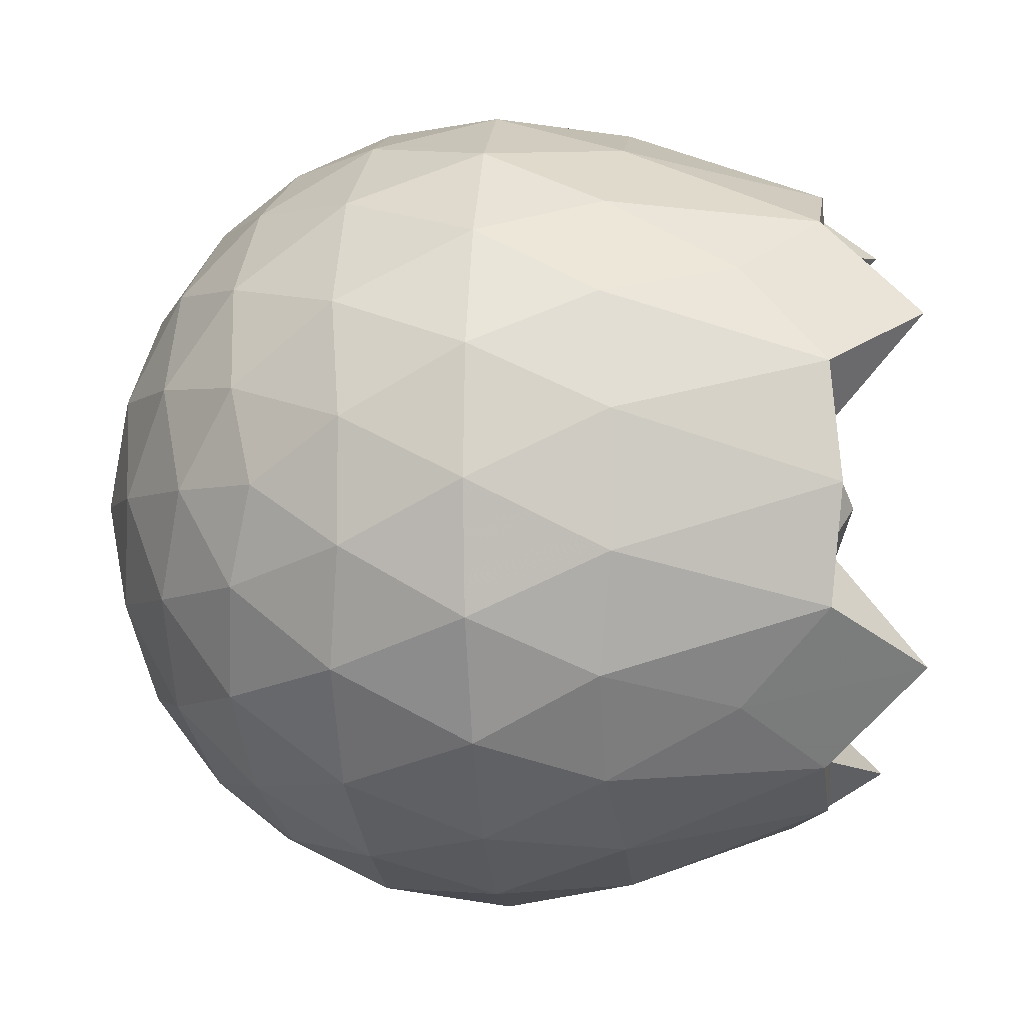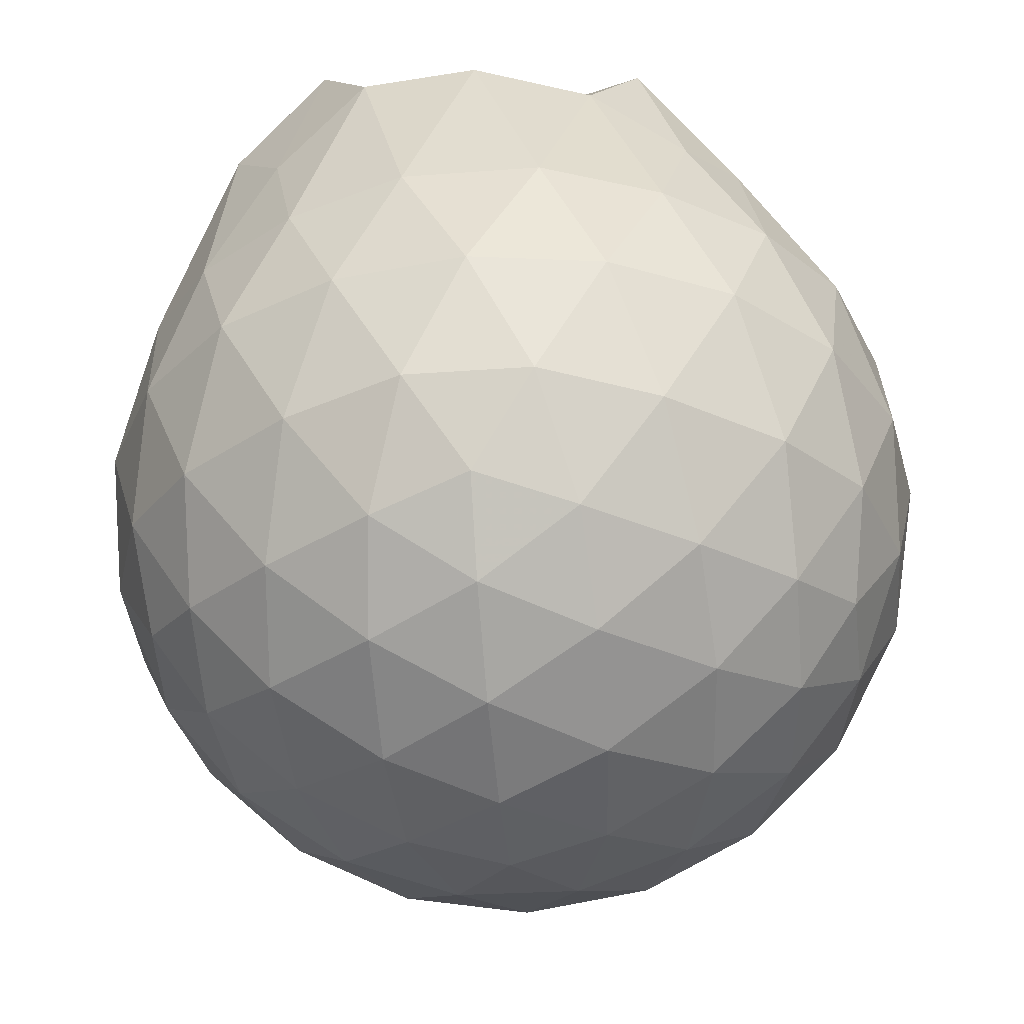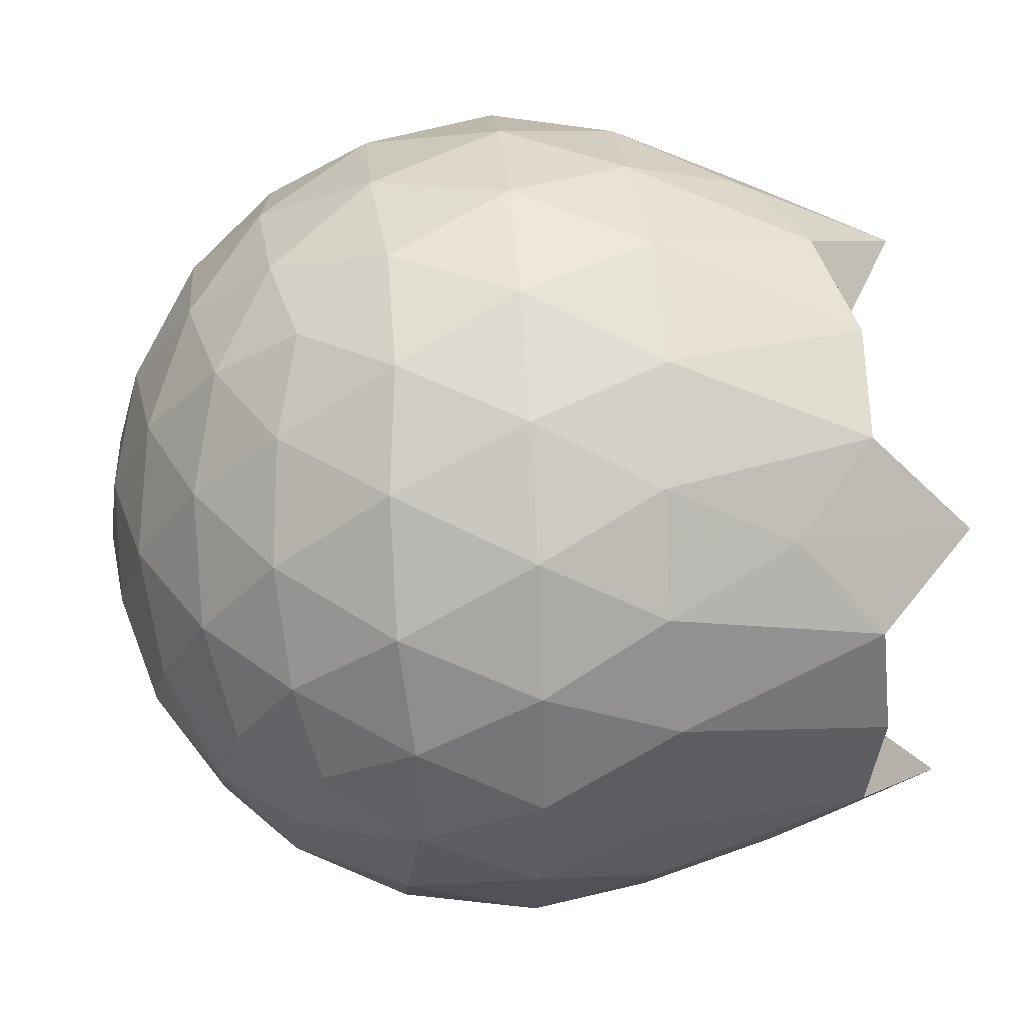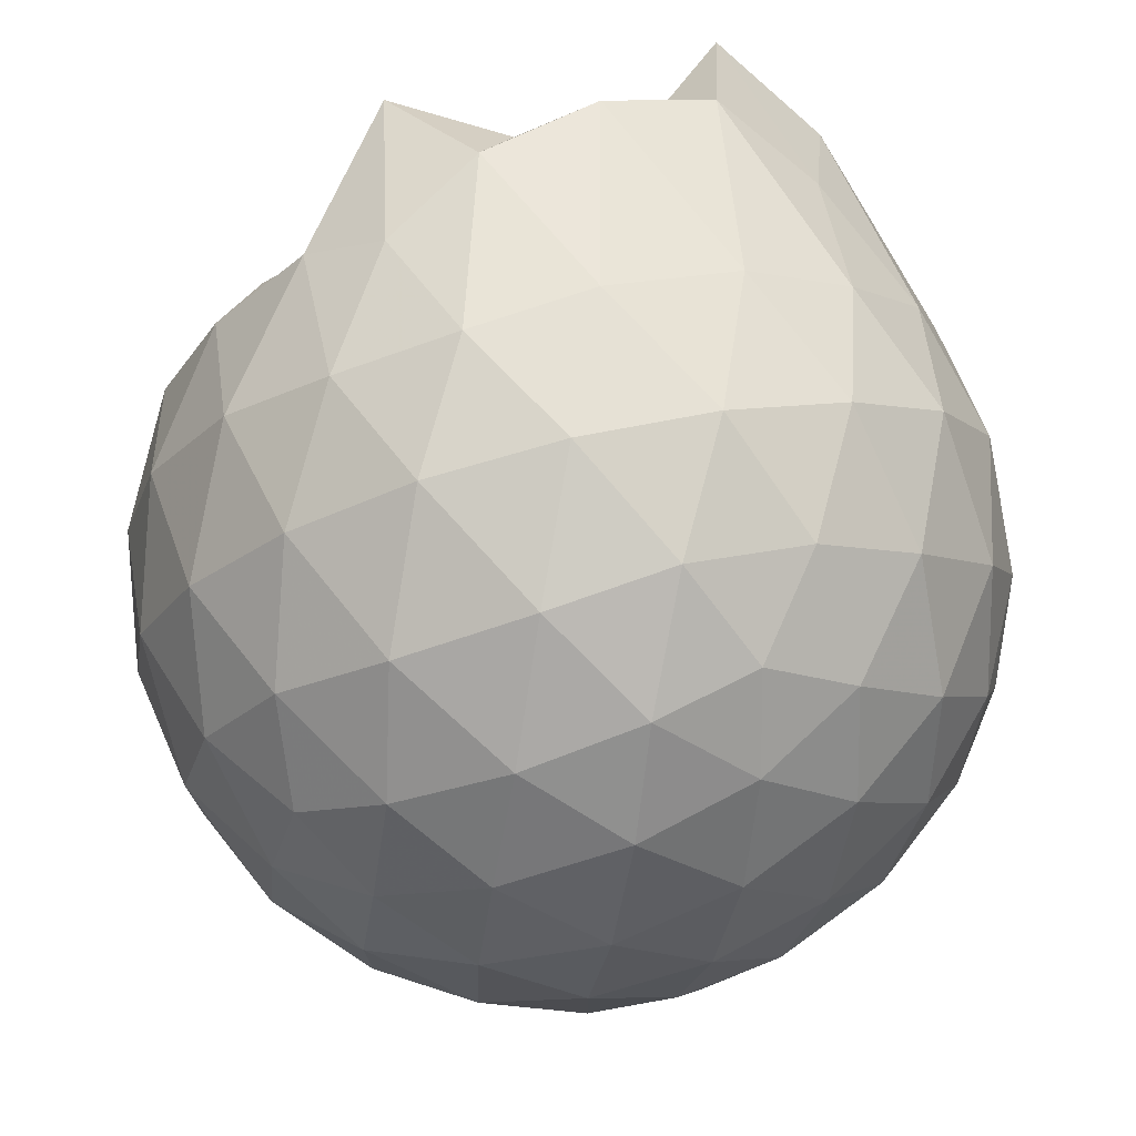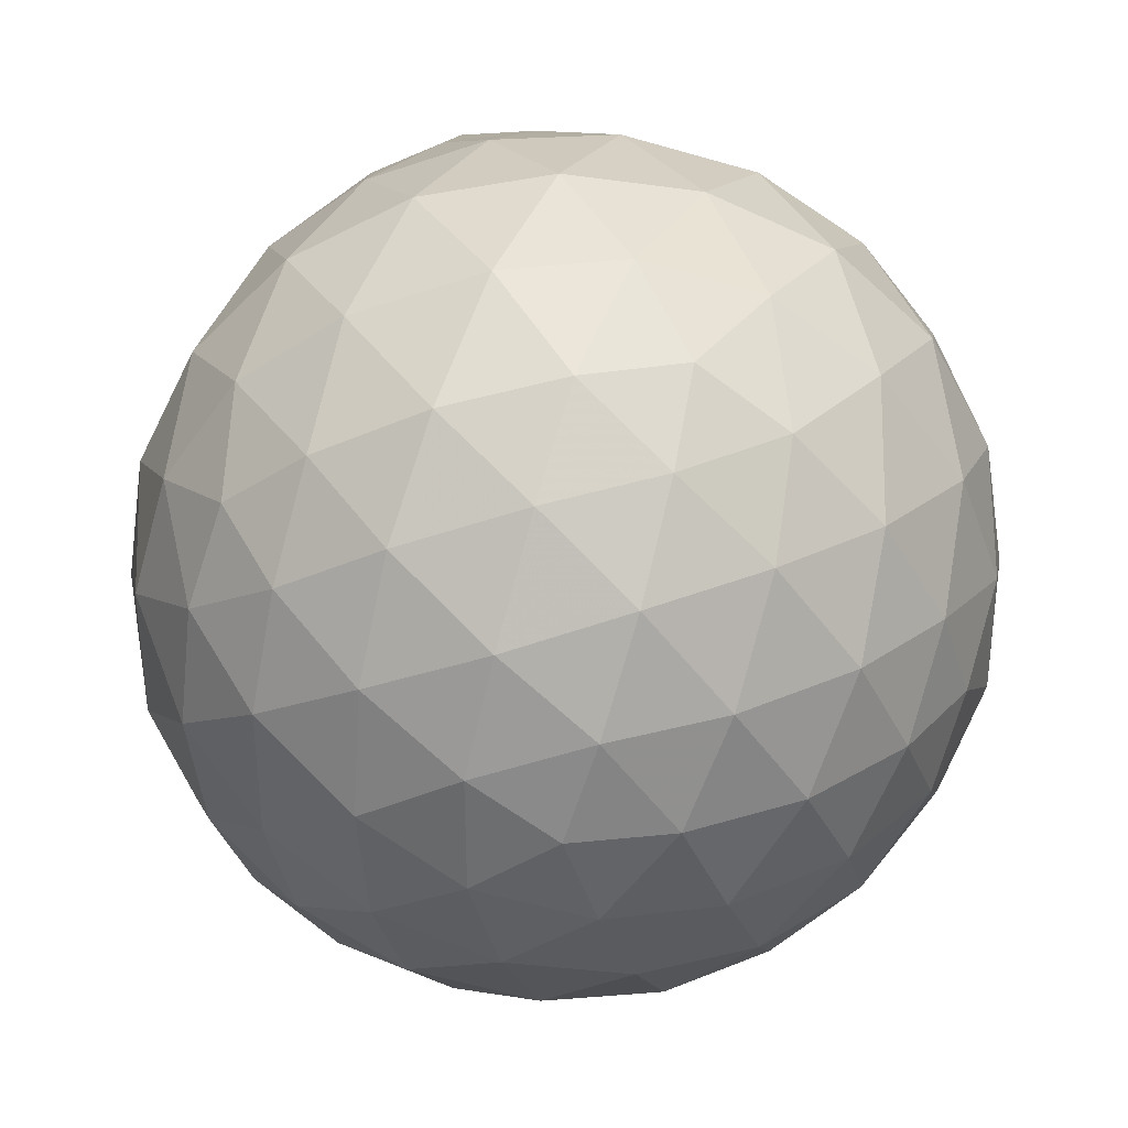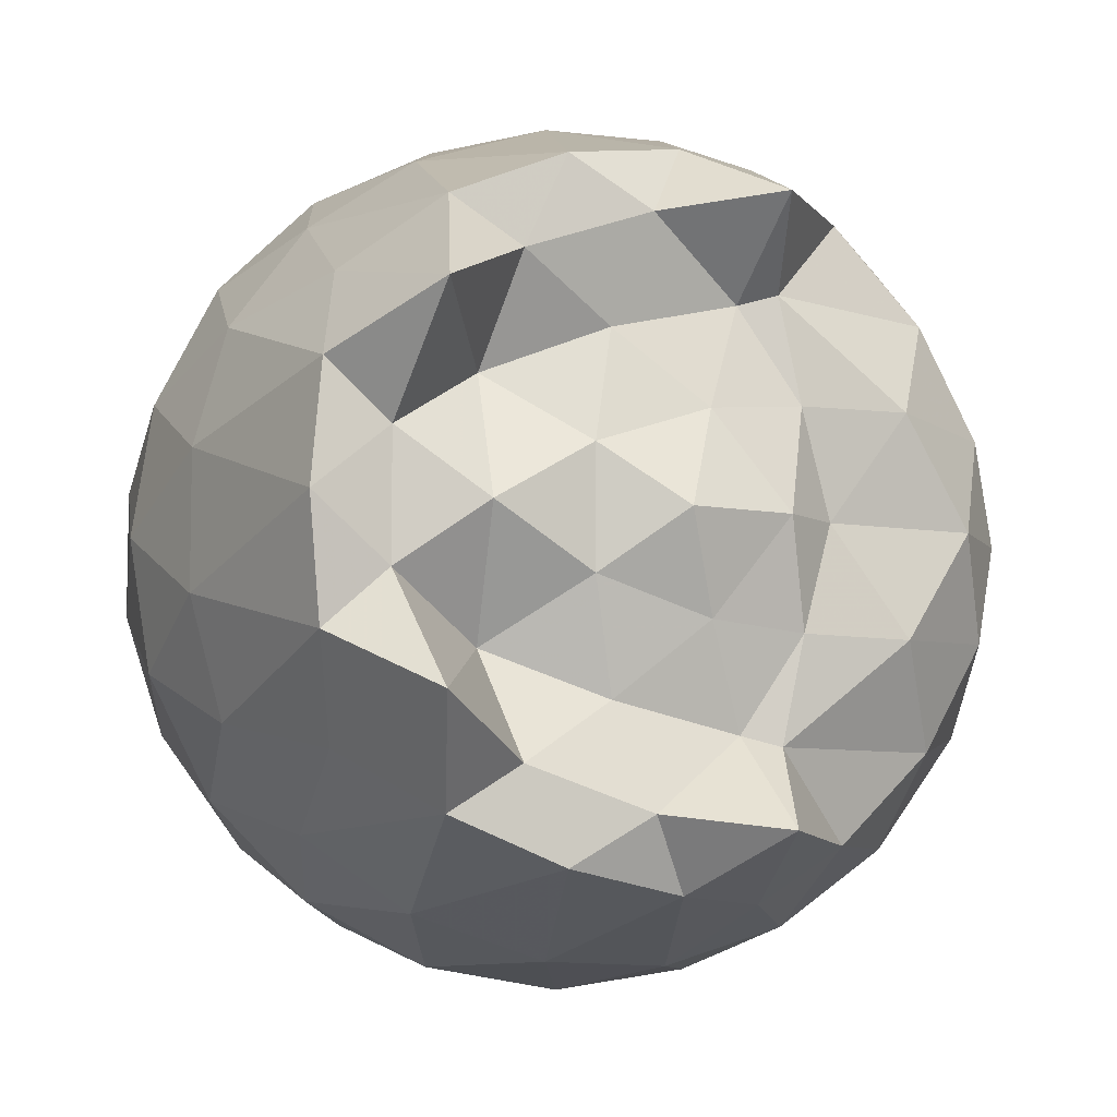
<metadata>
{"format":"obj","ext":"obj","renderer":"f3d","projection":"perspective","resolution":1024,"background":"white","views":[{"elev":-4.3,"azim":-84.2,"up":"+Y"},{"elev":-35.7,"azim":-12.6,"up":"+Z"},{"elev":41.9,"azim":-94.4,"up":"+Y"},{"elev":74.8,"azim":166.4,"up":"+Y"},{"elev":-56.1,"azim":36.7,"up":"+Z"},{"elev":-7.7,"azim":-19.8,"up":"+Y"}]}
</metadata>
<code>
v -1.492 -0.01606 1.095
v -1.482 -0.01612 -0.7557
v -0.6192 -0.01598 0.7341
v -0.6887 0.2103 0.7951
v -0.839 0.4554 0.8271
v -1.056 0.6596 0.8545
v -1.226 0.7838 0.796
v -1.458 0.77 0.9453
v -1.736 0.7181 1.022
v -1.99 0.6128 1.011
v -2.177 0.4767 0.8254
v -2.253 0.2561 1.025
v -2.284 -0.01619 1.052
v -2.254 -0.2886 1.025
v -2.177 -0.5089 0.8244
v -1.99 -0.645 1.011
v -1.736 -0.7505 1.022
v -1.458 -0.8023 0.9453
v -1.226 -0.816 0.796
v -1.056 -0.6918 0.8541
v -0.8387 -0.4876 0.8269
v -0.6885 -0.2425 0.7952
v -0.5368 0.1282 0.5195
v -0.6326 0.399 0.5478
v -0.8219 0.6547 0.5482
v -1.053 0.8271 0.5215
v -1.33 0.9134 0.5226
v -1.619 0.9034 0.5522
v -1.922 0.8031 0.5523
v -2.157 0.6392 0.523
v -2.328 0.4075 0.522
v -2.408 0.1387 0.5517
v -2.408 -0.1711 0.5518
v -2.328 -0.4396 0.5218
v -2.157 -0.6714 0.5227
v -1.922 -0.8353 0.5522
v -1.619 -0.9357 0.552
v -1.33 -0.9457 0.5222
v -1.053 -0.8593 0.5219
v -0.8218 -0.6871 0.5485
v -0.6326 -0.4312 0.5482
v -0.5368 -0.1605 0.5198
v -0.5306 0.2896 0.2351
v -0.673 0.5653 0.2353
v -0.8946 0.7835 0.2358
v -1.174 0.9223 0.2365
v -1.482 0.9679 0.2374
v -1.79 0.9162 0.238
v -2.067 0.7732 0.2377
v -2.287 0.5549 0.2386
v -2.426 0.2824 0.2379
v -2.473 -0.01616 0.2388
v -2.426 -0.3147 0.2378
v -2.287 -0.5872 0.2388
v -2.067 -0.8054 0.2376
v -1.79 -0.9484 0.238
v -1.482 -1 0.2373
v -1.174 -0.9545 0.2364
v -0.8946 -0.8157 0.2358
v -0.6729 -0.5975 0.2354
v -0.5306 -0.3219 0.235
v -0.4815 -0.01614 0.2348
v -0.6286 0.4179 -0.05002
v -0.8007 0.6517 -0.04929
v -1.04 0.8147 -0.07665
v -1.345 0.9107 -0.07555
v -1.636 0.9141 -0.04658
v -1.913 0.8221 -0.04528
v -2.142 0.6471 -0.0717
v -2.33 0.3924 -0.07115
v -2.423 0.1253 -0.04168
v -2.423 -0.1575 -0.04164
v -2.33 -0.4246 -0.07113
v -2.142 -0.6793 -0.07171
v -1.913 -0.8544 -0.0453
v -1.636 -0.9464 -0.0466
v -1.345 -0.9429 -0.07556
v -1.04 -0.8469 -0.07669
v -0.8007 -0.684 -0.04926
v -0.6286 -0.4501 -0.05005
v -0.5446 -0.175 -0.07829
v -0.5446 0.1428 -0.0783
v -0.7792 0.4882 -0.2614
v -0.9693 0.6321 -0.3176
v -1.229 0.7493 -0.3402
v -1.51 0.8025 -0.3149
v -1.75 0.7939 -0.2568
v -1.947 0.6588 -0.3117
v -2.139 0.4514 -0.3336
v -2.278 0.2074 -0.3081
v -2.344 -0.01613 -0.2514
v -2.278 -0.2397 -0.3081
v -2.139 -0.4836 -0.3336
v -1.947 -0.691 -0.3117
v -1.75 -0.8262 -0.2568
v -1.51 -0.8347 -0.3149
v -1.229 -0.7815 -0.3402
v -0.9693 -0.6644 -0.3176
v -0.7792 -0.5204 -0.2614
v -0.6988 -0.2971 -0.3185
v -0.6652 -0.01612 -0.3423
v -0.6988 0.2648 -0.3185
v -0.7809 -0.01624 0.9288
v -0.953 0.2284 0.9831
v -1.249 0.4624 0.9812
v -1.298 0.6413 1.165
v -1.55 0.6069 1.032
v -1.831 0.5092 1.023
v -2.06 0.3858 1.243
v -2.109 0.127 1.024
v -2.109 -0.1596 1.024
v -2.061 -0.4183 1.242
v -1.831 -0.5421 1.023
v -1.55 -0.6393 1.032
v -1.298 -0.6738 1.165
v -1.249 -0.4944 0.9814
v -0.9532 -0.2607 0.9833
v -1.127 -0.01641 0.9658
v -1.203 0.2245 0.9944
v -1.334 0.4386 0.956
v -1.619 0.3724 0.958
v -1.888 0.2692 0.8911
v -1.906 -0.01595 1.05
v -1.888 -0.3014 0.8913
v -1.619 -0.4047 0.9581
v -1.334 -0.471 0.9558
v -1.203 -0.2568 0.9941
v -1.255 -0.01607 1.058
v -1.418 0.2045 1.014
v -1.673 0.12 1.011
v -1.673 -0.1521 1.011
v -1.418 -0.2365 1.014
v -0.8967 0.4034 -0.4537
v -1.137 0.5353 -0.5153
v -1.431 0.6282 -0.5135
v -1.705 0.6586 -0.4489
v -1.907 0.4729 -0.5095
v -2.087 0.2272 -0.5071
v -2.201 -0.01613 -0.4434
v -2.087 -0.2595 -0.5071
v -1.907 -0.5051 -0.5095
v -1.705 -0.6909 -0.449
v -1.431 -0.6604 -0.5135
v -1.137 -0.5675 -0.5153
v -0.8967 -0.4356 -0.4537
v -0.8433 -0.1686 -0.5165
v -0.8434 0.1364 -0.5165
v -1.075 0.2749 -0.625
v -1.35 0.3817 -0.6632
v -1.637 0.4526 -0.621
v -1.825 0.228 -0.6586
v -1.983 -0.01612 -0.617
v -1.825 -0.2603 -0.6586
v -1.637 -0.4848 -0.621
v -1.35 -0.4139 -0.6632
v -1.075 -0.3072 -0.625
v -1.057 -0.01612 -0.6649
v -1.286 0.1234 -0.7281
v -1.557 0.2092 -0.7259
v -1.723 -0.01612 -0.724
v -1.557 -0.2414 -0.7259
v -1.286 -0.1556 -0.7281
f 3 23 4
f 4 23 24
f 4 24 5
f 5 24 25
f 5 25 6
f 6 25 26
f 6 26 7
f 7 26 27
f 7 27 8
f 8 27 28
f 8 28 9
f 9 28 29
f 9 29 10
f 10 29 30
f 10 30 11
f 11 30 31
f 11 31 12
f 12 31 32
f 12 32 13
f 13 32 33
f 13 33 14
f 14 33 34
f 14 34 15
f 15 34 35
f 15 35 16
f 16 35 36
f 16 36 17
f 17 36 37
f 17 37 18
f 18 37 38
f 18 38 19
f 19 38 39
f 19 39 20
f 20 39 40
f 20 40 21
f 21 40 41
f 21 41 22
f 22 41 42
f 22 42 3
f 3 42 23
f 23 43 24
f 24 43 44
f 24 44 25
f 25 44 45
f 25 45 26
f 26 45 46
f 26 46 27
f 27 46 47
f 27 47 28
f 28 47 48
f 28 48 29
f 29 48 49
f 29 49 30
f 30 49 50
f 30 50 31
f 31 50 51
f 31 51 32
f 32 51 52
f 32 52 33
f 33 52 53
f 33 53 34
f 34 53 54
f 34 54 35
f 35 54 55
f 35 55 36
f 36 55 56
f 36 56 37
f 37 56 57
f 37 57 38
f 38 57 58
f 38 58 39
f 39 58 59
f 39 59 40
f 40 59 60
f 40 60 41
f 41 60 61
f 41 61 42
f 42 61 62
f 42 62 23
f 23 62 43
f 43 63 44
f 44 63 64
f 44 64 45
f 45 64 65
f 45 65 46
f 46 65 66
f 46 66 47
f 47 66 67
f 47 67 48
f 48 67 68
f 48 68 49
f 49 68 69
f 49 69 50
f 50 69 70
f 50 70 51
f 51 70 71
f 51 71 52
f 52 71 72
f 52 72 53
f 53 72 73
f 53 73 54
f 54 73 74
f 54 74 55
f 55 74 75
f 55 75 56
f 56 75 76
f 56 76 57
f 57 76 77
f 57 77 58
f 58 77 78
f 58 78 59
f 59 78 79
f 59 79 60
f 60 79 80
f 60 80 61
f 61 80 81
f 61 81 62
f 62 81 82
f 62 82 43
f 43 82 63
f 63 83 64
f 64 83 84
f 64 84 65
f 65 84 85
f 65 85 66
f 66 85 86
f 66 86 67
f 67 86 87
f 67 87 68
f 68 87 88
f 68 88 69
f 69 88 89
f 69 89 70
f 70 89 90
f 70 90 71
f 71 90 91
f 71 91 72
f 72 91 92
f 72 92 73
f 73 92 93
f 73 93 74
f 74 93 94
f 74 94 75
f 75 94 95
f 75 95 76
f 76 95 96
f 76 96 77
f 77 96 97
f 77 97 78
f 78 97 98
f 78 98 79
f 79 98 99
f 79 99 80
f 80 99 100
f 80 100 81
f 81 100 101
f 81 101 82
f 82 101 102
f 82 102 63
f 63 102 83
f 103 104 118
f 104 119 118
f 104 105 119
f 105 120 119
f 105 106 120
f 106 107 120
f 107 121 120
f 107 108 121
f 108 122 121
f 108 109 122
f 109 110 122
f 110 123 122
f 110 111 123
f 111 124 123
f 111 112 124
f 112 113 124
f 113 125 124
f 113 114 125
f 114 126 125
f 114 115 126
f 115 116 126
f 116 127 126
f 116 117 127
f 117 118 127
f 117 103 118
f 118 119 128
f 119 129 128
f 119 120 129
f 120 121 129
f 121 130 129
f 121 122 130
f 122 123 130
f 123 131 130
f 123 124 131
f 124 125 131
f 125 132 131
f 125 126 132
f 126 127 132
f 127 128 132
f 127 118 128
f 133 148 134
f 134 148 149
f 134 149 135
f 135 149 150
f 135 150 136
f 136 150 137
f 137 150 151
f 137 151 138
f 138 151 152
f 138 152 139
f 139 152 140
f 140 152 153
f 140 153 141
f 141 153 154
f 141 154 142
f 142 154 143
f 143 154 155
f 143 155 144
f 144 155 156
f 144 156 145
f 145 156 146
f 146 156 157
f 146 157 147
f 147 157 148
f 147 148 133
f 148 158 149
f 149 158 159
f 149 159 150
f 150 159 151
f 151 159 160
f 151 160 152
f 152 160 153
f 153 160 161
f 153 161 154
f 154 161 155
f 155 161 162
f 155 162 156
f 156 162 157
f 157 162 158
f 157 158 148
f 3 4 103
f 103 4 104
f 4 5 104
f 104 5 105
f 5 6 105
f 105 6 106
f 6 7 106
f 7 8 106
f 106 8 107
f 8 9 107
f 107 9 108
f 9 10 108
f 108 10 109
f 10 11 109
f 11 12 109
f 109 12 110
f 12 13 110
f 110 13 111
f 13 14 111
f 111 14 112
f 14 15 112
f 15 16 112
f 112 16 113
f 16 17 113
f 113 17 114
f 17 18 114
f 114 18 115
f 18 19 115
f 19 20 115
f 115 20 116
f 20 21 116
f 116 21 117
f 21 22 117
f 117 22 103
f 22 3 103
f 83 133 84
f 84 133 134
f 84 134 85
f 85 134 135
f 85 135 86
f 86 135 136
f 86 136 87
f 87 136 88
f 88 136 137
f 88 137 89
f 89 137 138
f 89 138 90
f 90 138 139
f 90 139 91
f 91 139 92
f 92 139 140
f 92 140 93
f 93 140 141
f 93 141 94
f 94 141 142
f 94 142 95
f 95 142 96
f 96 142 143
f 96 143 97
f 97 143 144
f 97 144 98
f 98 144 145
f 98 145 99
f 99 145 100
f 100 145 146
f 100 146 101
f 101 146 147
f 101 147 102
f 102 147 133
f 102 133 83
f 128 129 1
f 129 130 1
f 130 131 1
f 131 132 1
f 132 128 1
f 159 158 2
f 160 159 2
f 161 160 2
f 162 161 2
f 158 162 2

</code>
